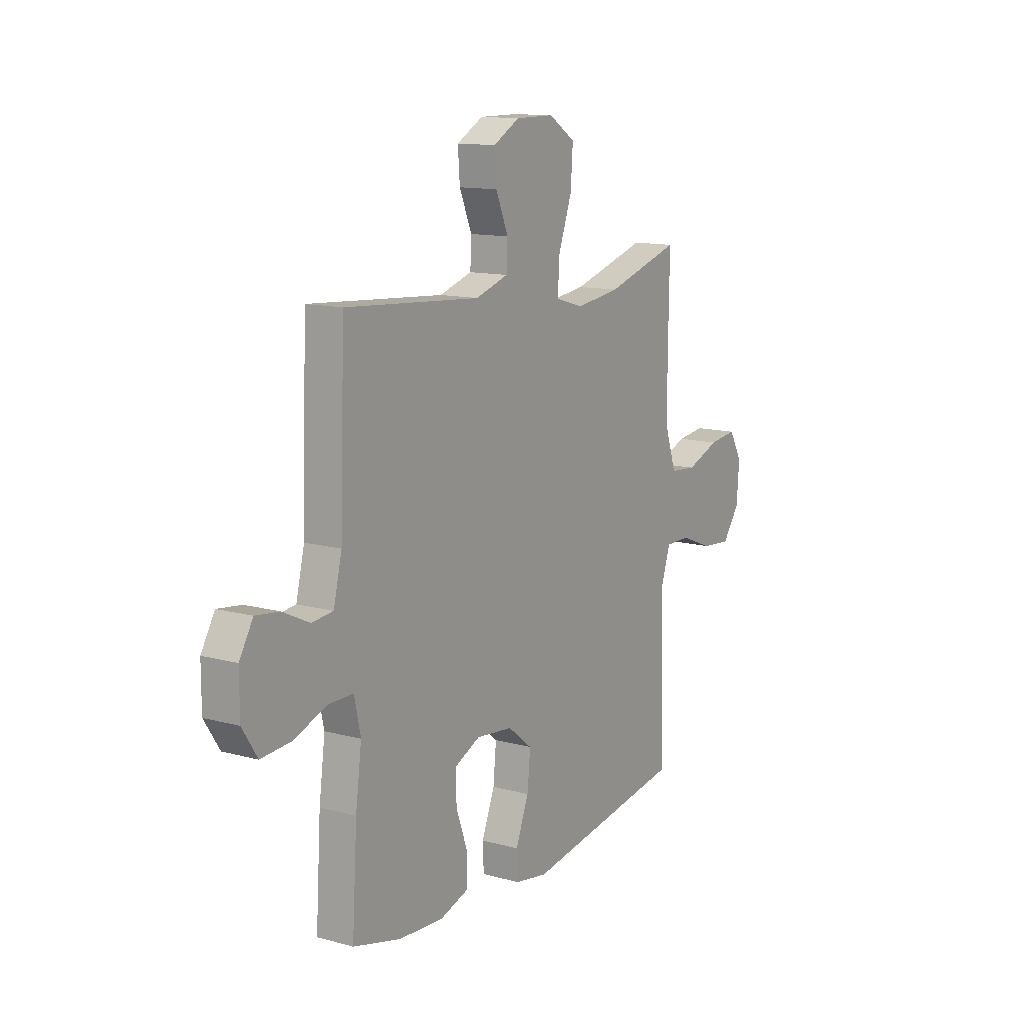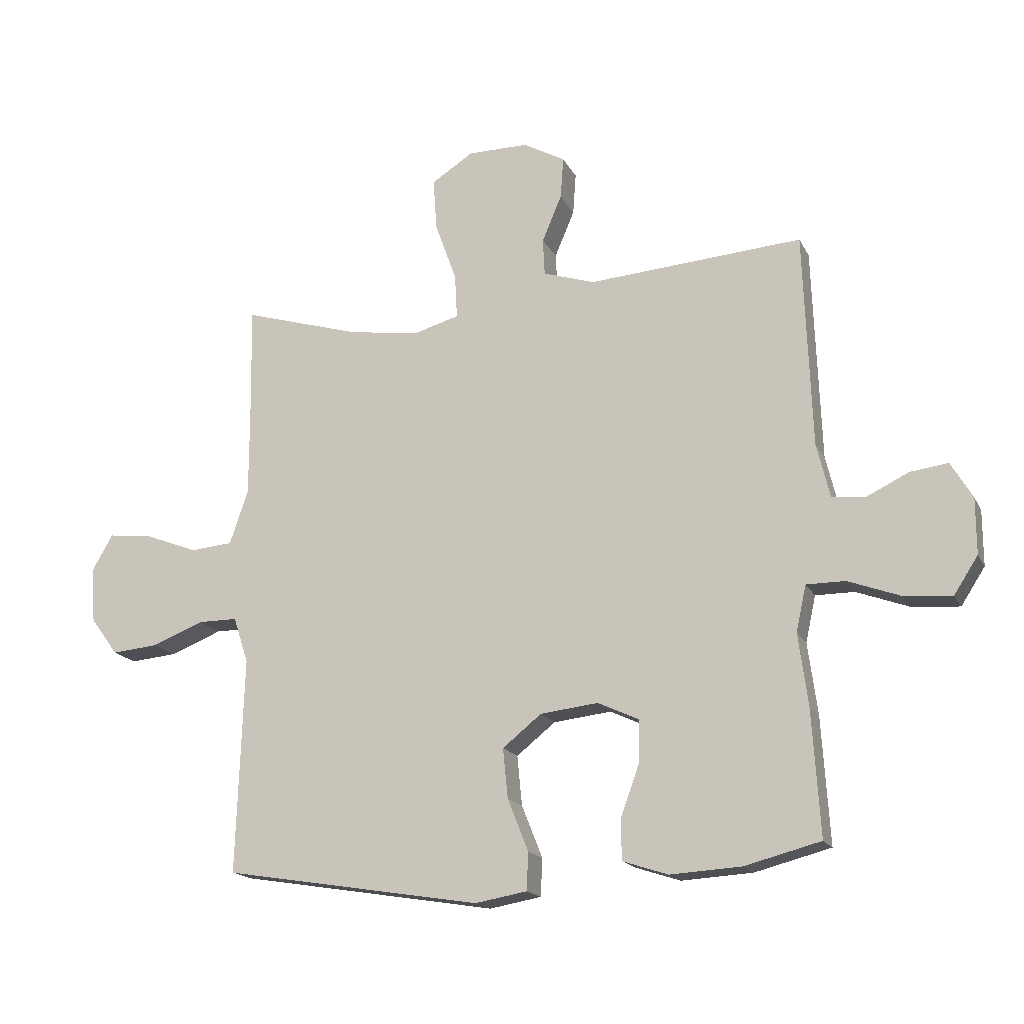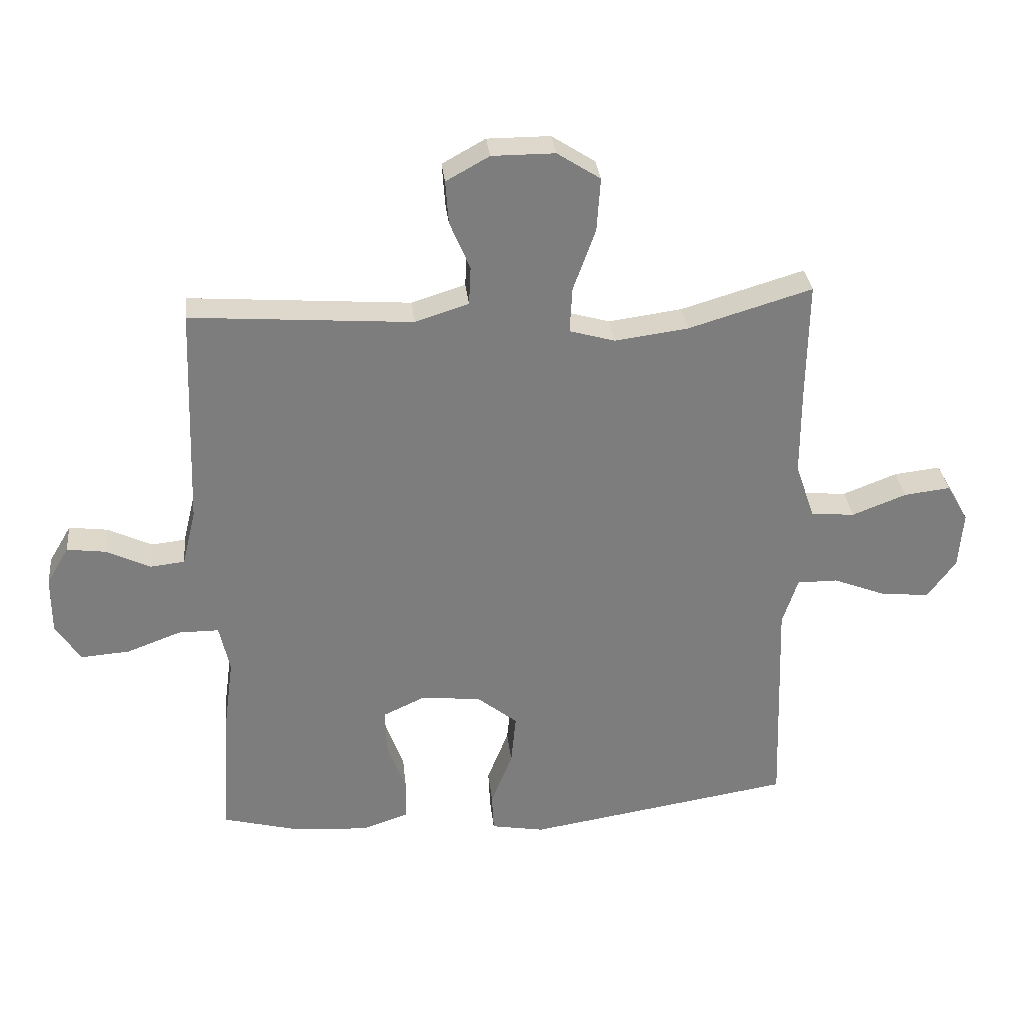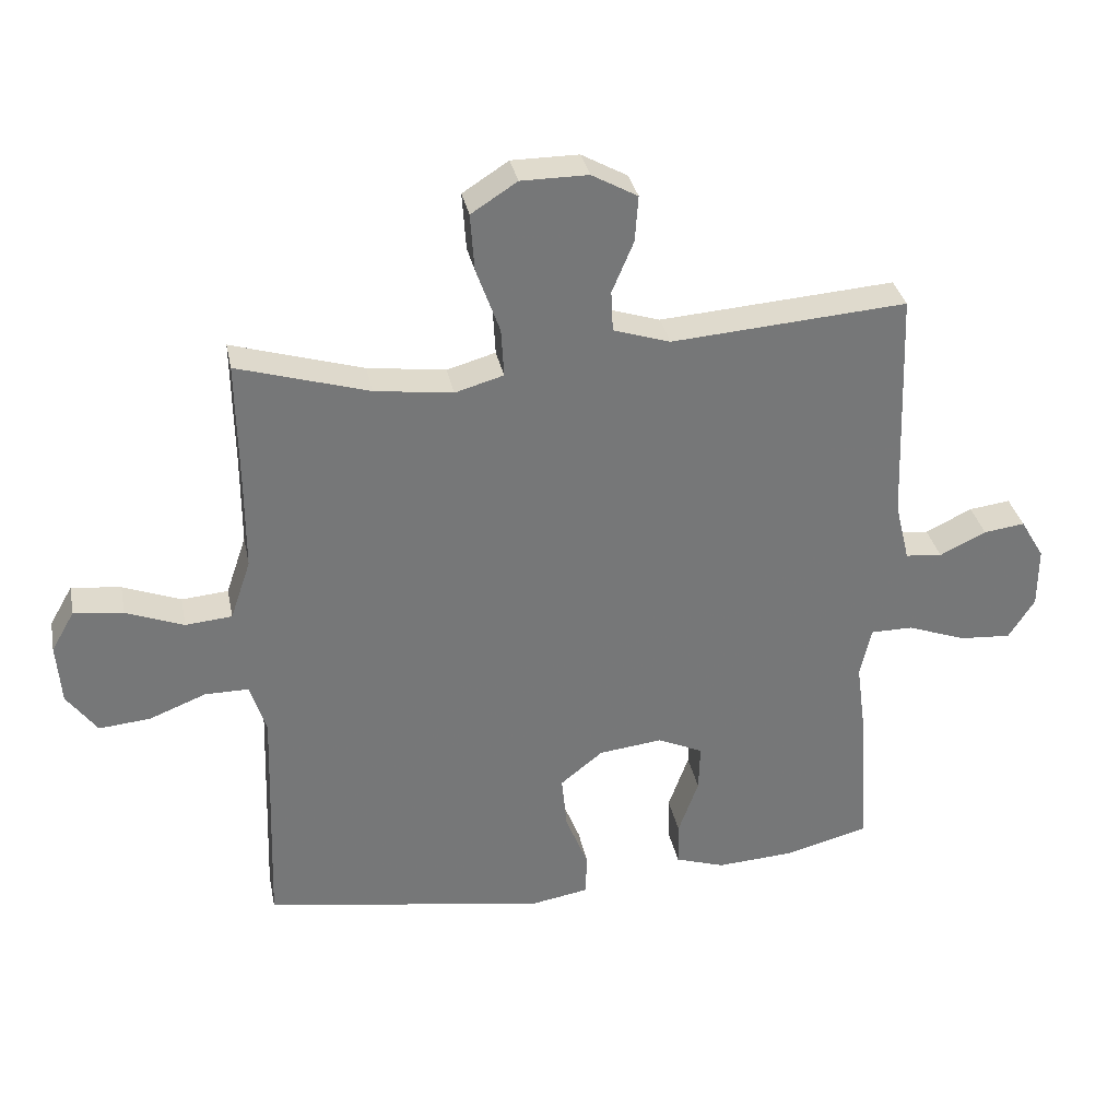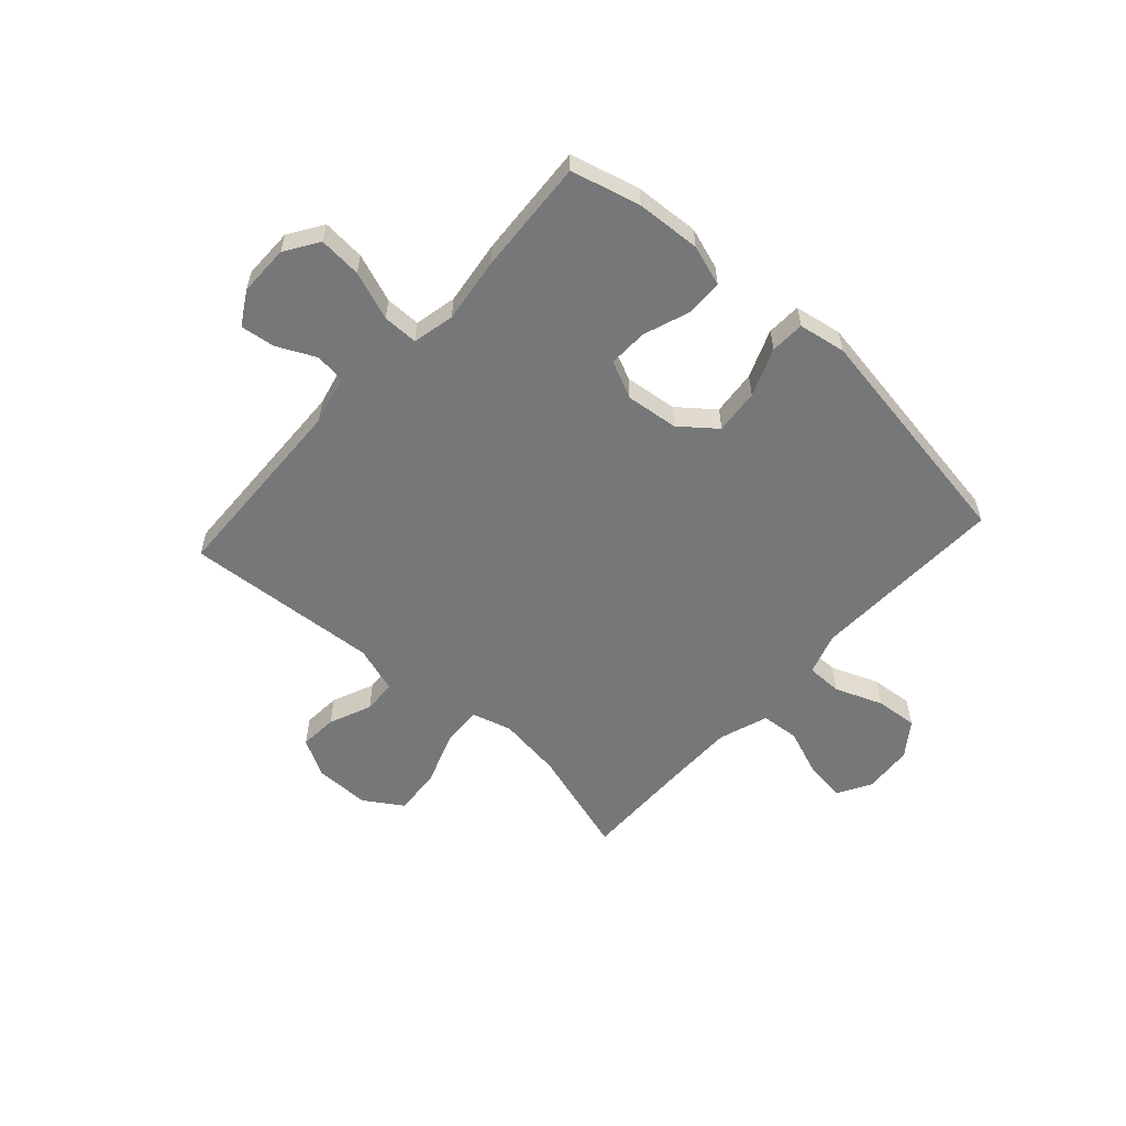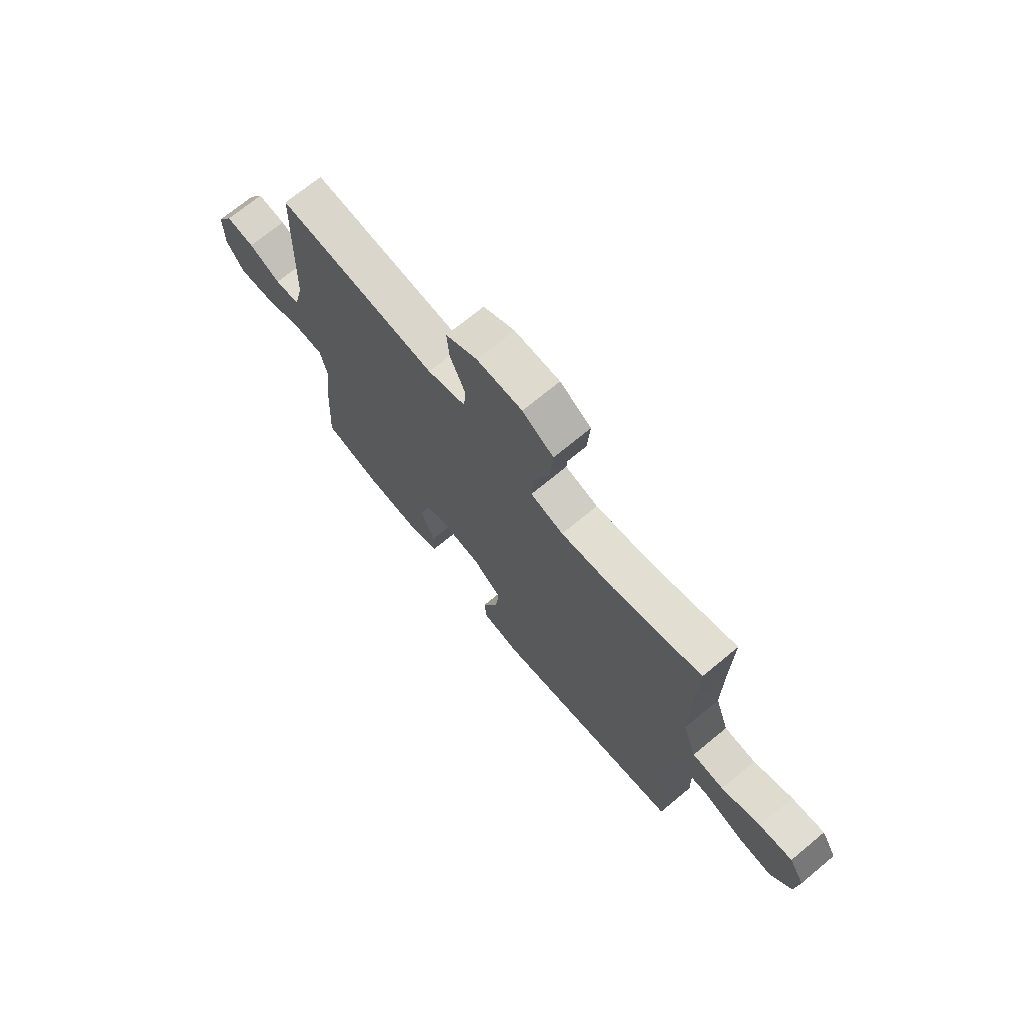
<metadata>
{"format":"obj","ext":"obj","renderer":"f3d","projection":"perspective","resolution":1024,"background":"white","views":[{"elev":12.7,"azim":122.3,"up":"+Z"},{"elev":-17.1,"azim":19.5,"up":"+Z"},{"elev":31.2,"azim":174.1,"up":"+Z"},{"elev":33.3,"azim":-11.3,"up":"+Z"},{"elev":-57.0,"azim":137.9,"up":"+Y"},{"elev":71.3,"azim":-129.6,"up":"+Z"}]}
</metadata>
<code>
v 0.5 0.07 0.5
v 0.513 0.07 0.14
v 0.535 0.07 0.049
v 0.591 0.07 0.043
v 0.662 0.07 0.077
v 0.725 0.07 0.085
v 0.761 0.07 0.024
v 0.761 0.07 -0.069
v 0.721 0.07 -0.131
v 0.642 0.07 -0.125
v 0.553 0.07 -0.092
v 0.488 0.07 -0.092
v 0.471 0.07 -0.169
v 0.487 0.07 -0.289
v 0.5 0.07 -0.5
v 0.373 0.07 -0.533
v 0.254 0.07 -0.54
v 0.178 0.07 -0.515
v 0.177 0.07 -0.448
v 0.208 0.07 -0.362
v 0.21 0.07 -0.29
v 0.141 0.07 -0.258
v 0.044 0.07 -0.269
v -0.021 0.07 -0.321
v -0.013 0.07 -0.404
v 0.022 0.07 -0.492
v 0.019 0.07 -0.555
v -0.068 0.07 -0.57
v -0.5 0.07 -0.5
v -0.492 0.07 -0.26
v -0.488 0.07 -0.139
v -0.513 0.07 -0.062
v -0.579 0.07 -0.062
v -0.666 0.07 -0.096
v -0.744 0.07 -0.103
v -0.79 0.07 -0.04
v -0.797 0.07 0.052
v -0.762 0.07 0.113
v -0.687 0.07 0.104
v -0.599 0.07 0.07
v -0.528 0.07 0.076
v -0.497 0.07 0.167
v -0.497 0.07 0.305
v -0.5 0.07 0.5
v -0.3 0.07 0.44
v -0.181 0.07 0.424
v -0.107 0.07 0.445
v -0.111 0.07 0.519
v -0.147 0.07 0.619
v -0.153 0.07 0.706
v -0.083 0.07 0.751
v 0.019 0.07 0.751
v 0.089 0.07 0.712
v 0.084 0.07 0.642
v 0.051 0.07 0.564
v 0.054 0.07 0.502
v 0.141 0.07 0.474
v 0.5 0 0.5
v 0.513 0 0.14
v 0.535 0 0.049
v 0.591 0 0.043
v 0.662 0 0.077
v 0.725 0 0.085
v 0.761 0 0.024
v 0.761 0 -0.069
v 0.721 0 -0.131
v 0.642 0 -0.125
v 0.553 0 -0.092
v 0.488 0 -0.092
v 0.471 0 -0.169
v 0.487 0 -0.289
v 0.5 0 -0.5
v 0.373 0 -0.533
v 0.254 0 -0.54
v 0.178 0 -0.515
v 0.177 0 -0.448
v 0.208 0 -0.362
v 0.21 0 -0.29
v 0.141 0 -0.258
v 0.044 0 -0.269
v -0.021 0 -0.321
v -0.013 0 -0.404
v 0.022 0 -0.492
v 0.019 0 -0.555
v -0.068 0 -0.57
v -0.5 0 -0.5
v -0.492 0 -0.26
v -0.488 0 -0.139
v -0.513 0 -0.062
v -0.579 0 -0.062
v -0.666 0 -0.096
v -0.744 0 -0.103
v -0.79 0 -0.04
v -0.797 0 0.052
v -0.762 0 0.113
v -0.687 0 0.104
v -0.599 0 0.07
v -0.528 0 0.076
v -0.497 0 0.167
v -0.497 0 0.305
v -0.5 0 0.5
v -0.3 0 0.44
v -0.181 0 0.424
v -0.107 0 0.445
v -0.111 0 0.519
v -0.147 0 0.619
v -0.153 0 0.706
v -0.083 0 0.751
v 0.019 0 0.751
v 0.089 0 0.712
v 0.084 0 0.642
v 0.051 0 0.564
v 0.054 0 0.502
v 0.141 0 0.474
f 53 54 55
f 52 53 55
f 51 52 55
f 50 51 55
f 49 50 55
f 48 49 55
f 47 48 55 56
f 43 44 45
f 42 43 45 46
f 41 42 46 47
f 38 39 40
f 37 38 40
f 36 37 40
f 35 36 40
f 34 35 40
f 33 34 40
f 32 33 40 41
f 47 56 57
f 41 47 57
f 32 41 57
f 31 32 57
f 28 29 30
f 27 28 30
f 26 27 30
f 25 26 30
f 18 19 20
f 17 18 20
f 16 17 20
f 15 16 20
f 14 15 20
f 13 14 20
f 12 13 20 21
f 9 10 11
f 8 9 11
f 7 8 11
f 6 7 11
f 5 6 11
f 4 5 11
f 3 4 11 12
f 12 21 22
f 3 12 22
f 2 3 22
f 2 22 23
f 1 2 23
f 57 1 23
f 31 57 23
f 24 25 30 31
f 23 24 31
f 112 111 110
f 112 110 109
f 112 109 108
f 112 108 107
f 112 107 106
f 112 106 105
f 113 112 105 104
f 102 101 100
f 103 102 100 99
f 104 103 99 98
f 97 96 95
f 97 95 94
f 97 94 93
f 97 93 92
f 97 92 91
f 97 91 90
f 98 97 90 89
f 114 113 104
f 114 104 98
f 114 98 89
f 114 89 88
f 87 86 85
f 87 85 84
f 87 84 83
f 87 83 82
f 77 76 75
f 77 75 74
f 77 74 73
f 77 73 72
f 77 72 71
f 77 71 70
f 78 77 70 69
f 68 67 66
f 68 66 65
f 68 65 64
f 68 64 63
f 68 63 62
f 68 62 61
f 69 68 61 60
f 79 78 69
f 79 69 60
f 79 60 59
f 80 79 59
f 80 59 58
f 80 58 114
f 80 114 88
f 88 87 82 81
f 88 81 80
f 1 58 59 2
f 2 59 60 3
f 3 60 61 4
f 4 61 62 5
f 5 62 63 6
f 6 63 64 7
f 7 64 65 8
f 8 65 66 9
f 9 66 67 10
f 10 67 68 11
f 11 68 69 12
f 12 69 70 13
f 13 70 71 14
f 14 71 72 15
f 15 72 73 16
f 16 73 74 17
f 17 74 75 18
f 18 75 76 19
f 19 76 77 20
f 20 77 78 21
f 21 78 79 22
f 22 79 80 23
f 23 80 81 24
f 24 81 82 25
f 25 82 83 26
f 26 83 84 27
f 27 84 85 28
f 28 85 86 29
f 29 86 87 30
f 30 87 88 31
f 31 88 89 32
f 32 89 90 33
f 33 90 91 34
f 34 91 92 35
f 35 92 93 36
f 36 93 94 37
f 37 94 95 38
f 38 95 96 39
f 39 96 97 40
f 40 97 98 41
f 41 98 99 42
f 42 99 100 43
f 43 100 101 44
f 44 101 102 45
f 45 102 103 46
f 46 103 104 47
f 47 104 105 48
f 48 105 106 49
f 49 106 107 50
f 50 107 108 51
f 51 108 109 52
f 52 109 110 53
f 53 110 111 54
f 54 111 112 55
f 55 112 113 56
f 56 113 114 57
f 57 114 58 1

</code>
